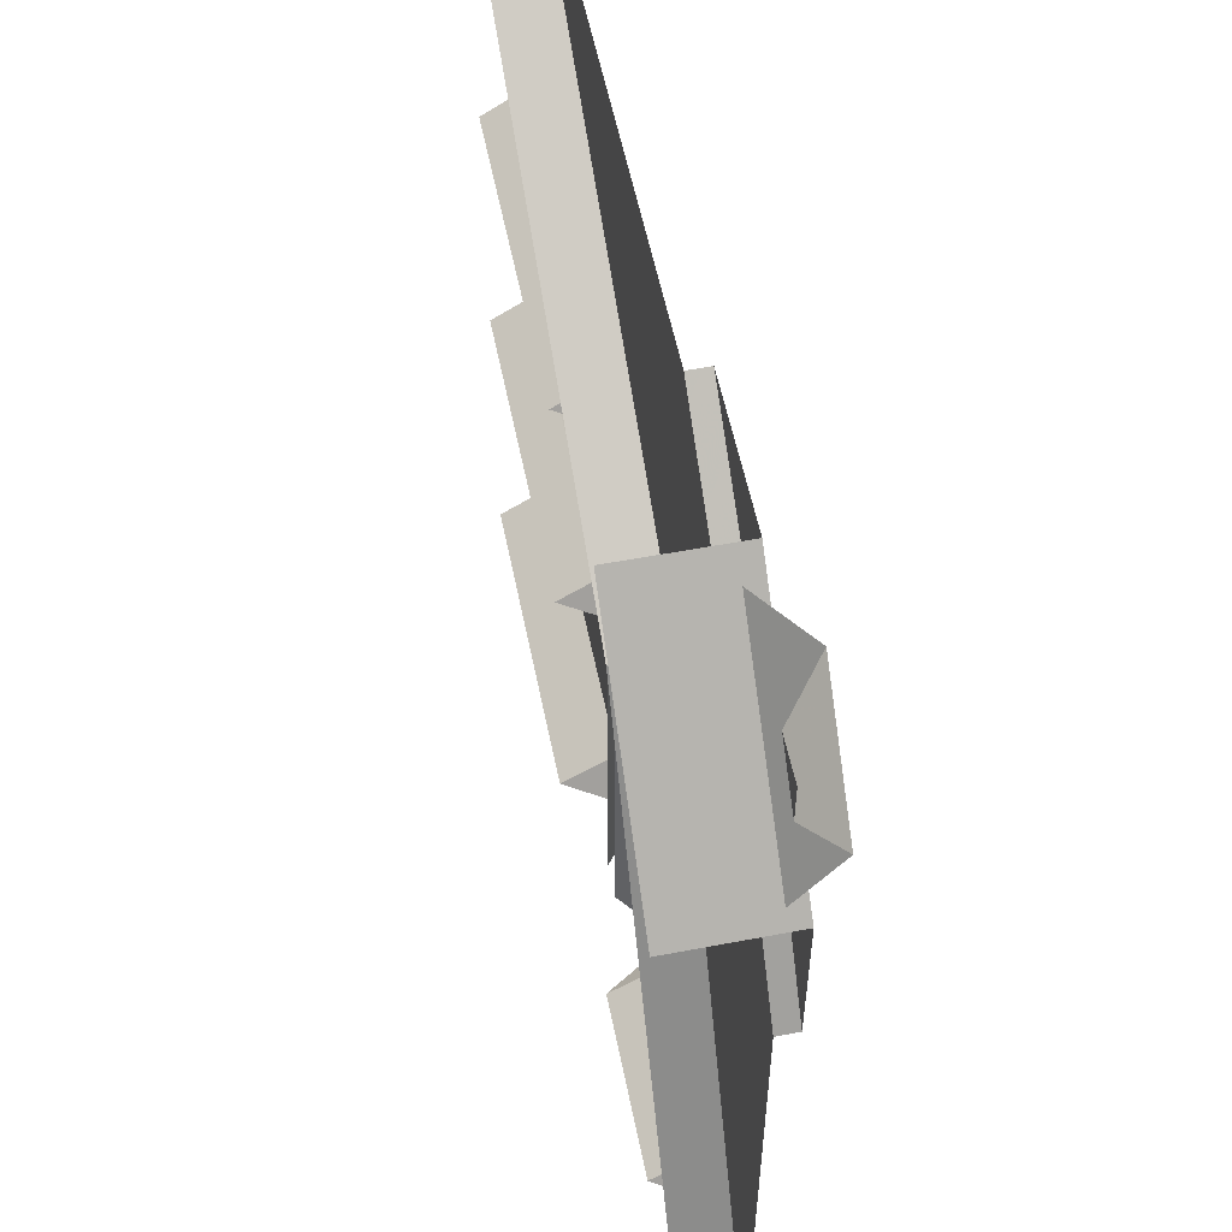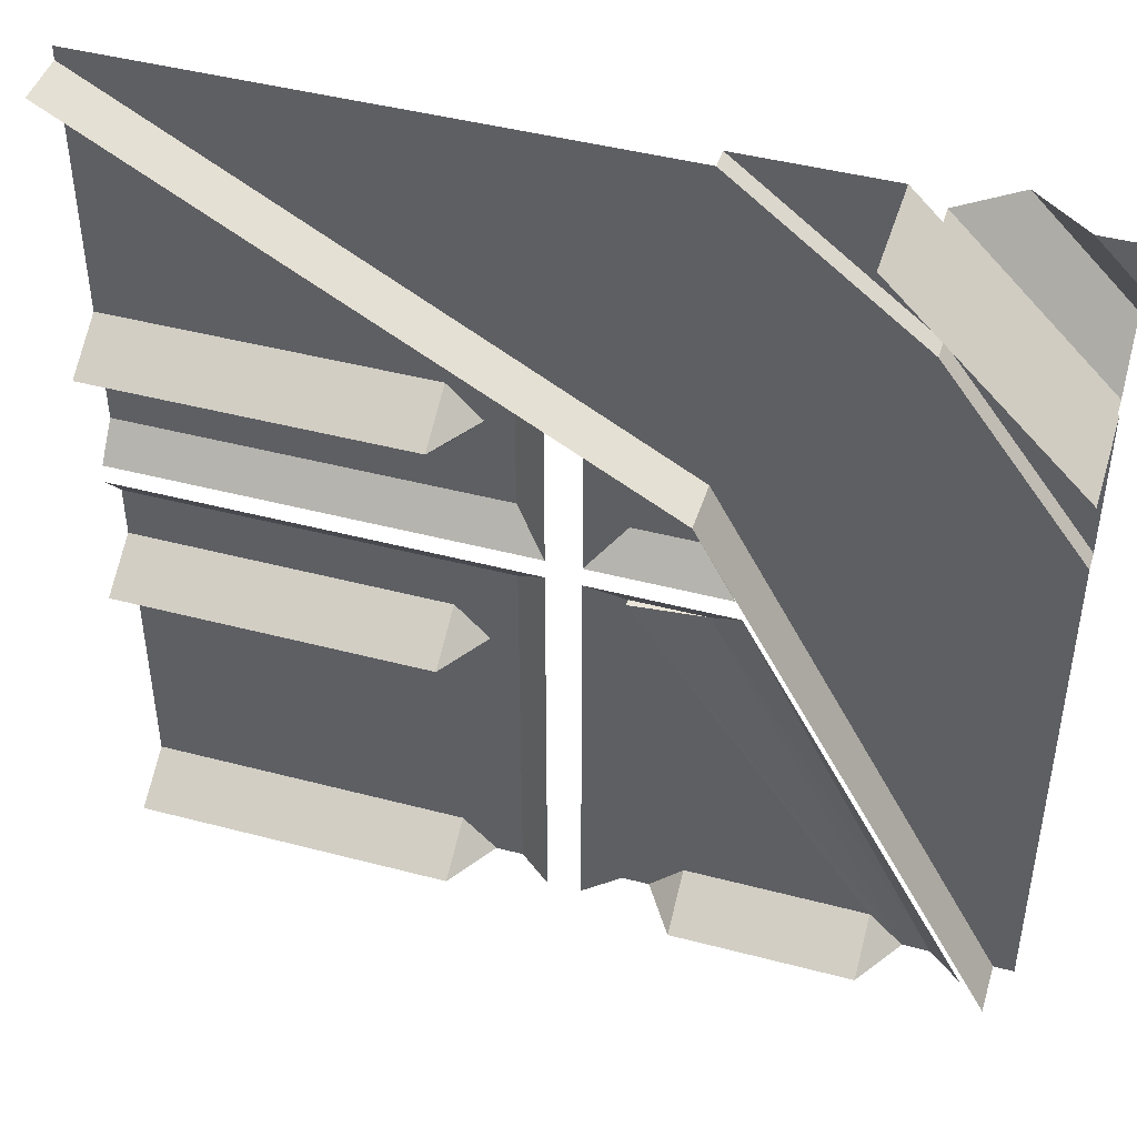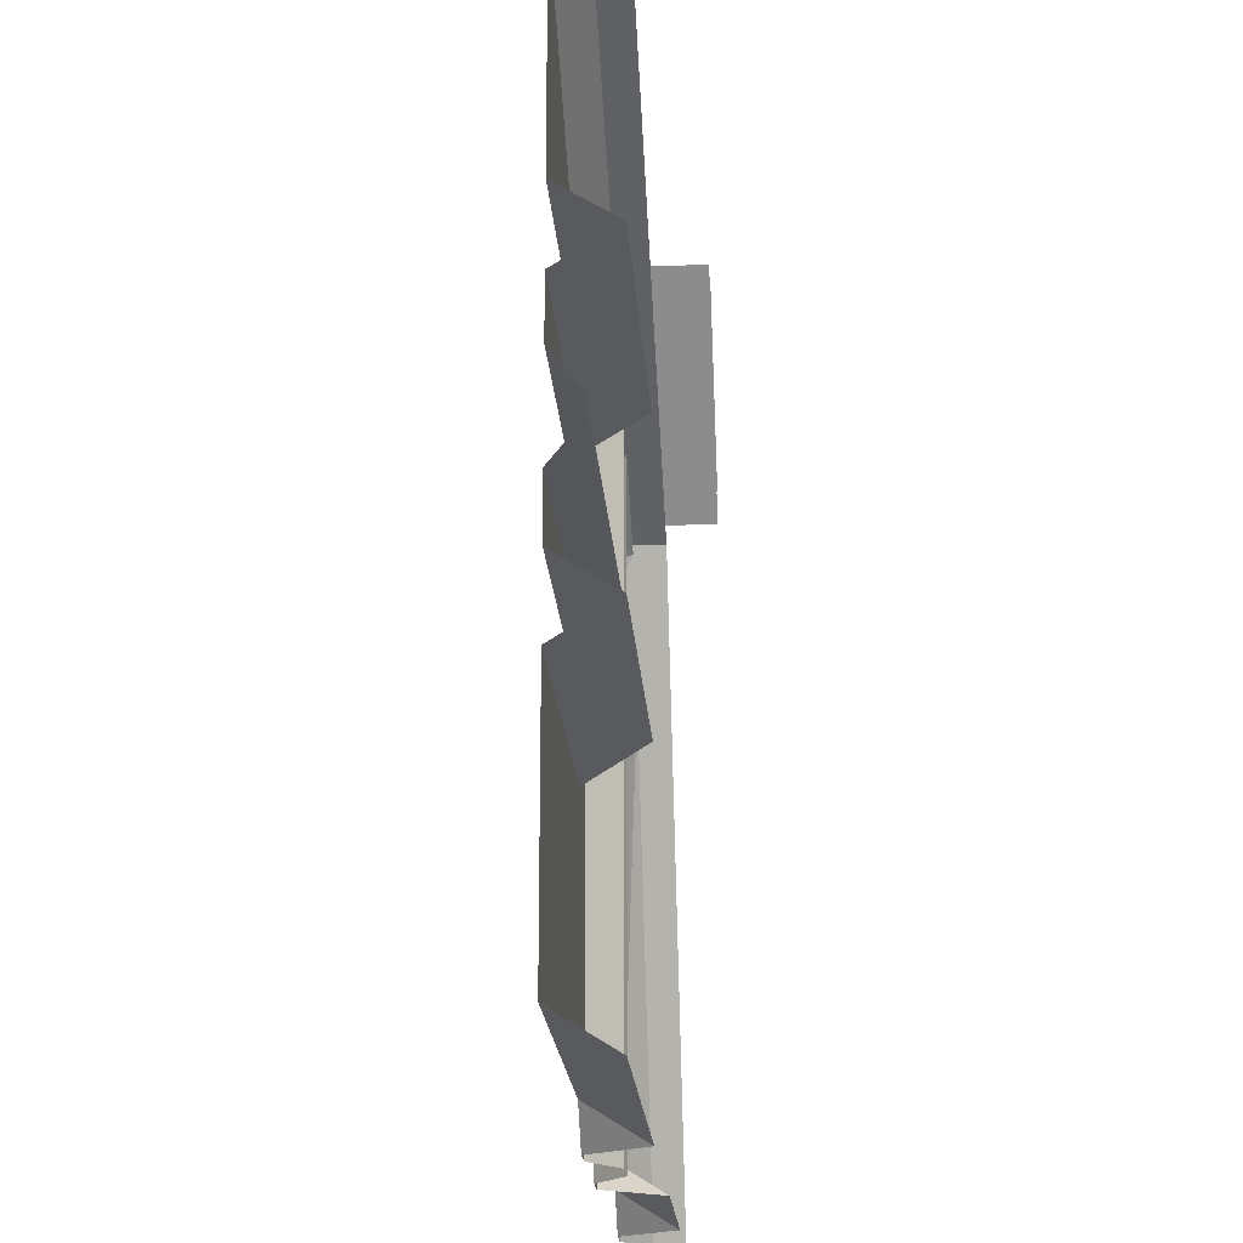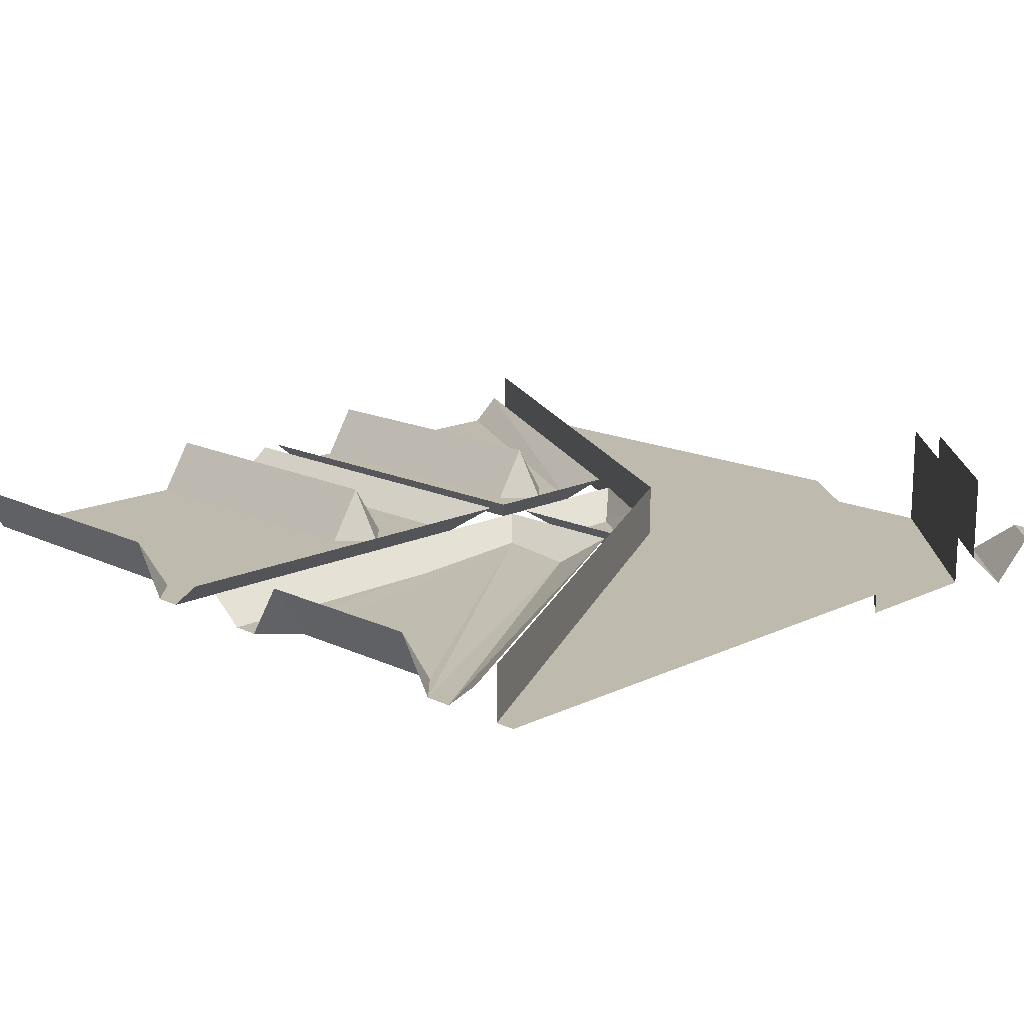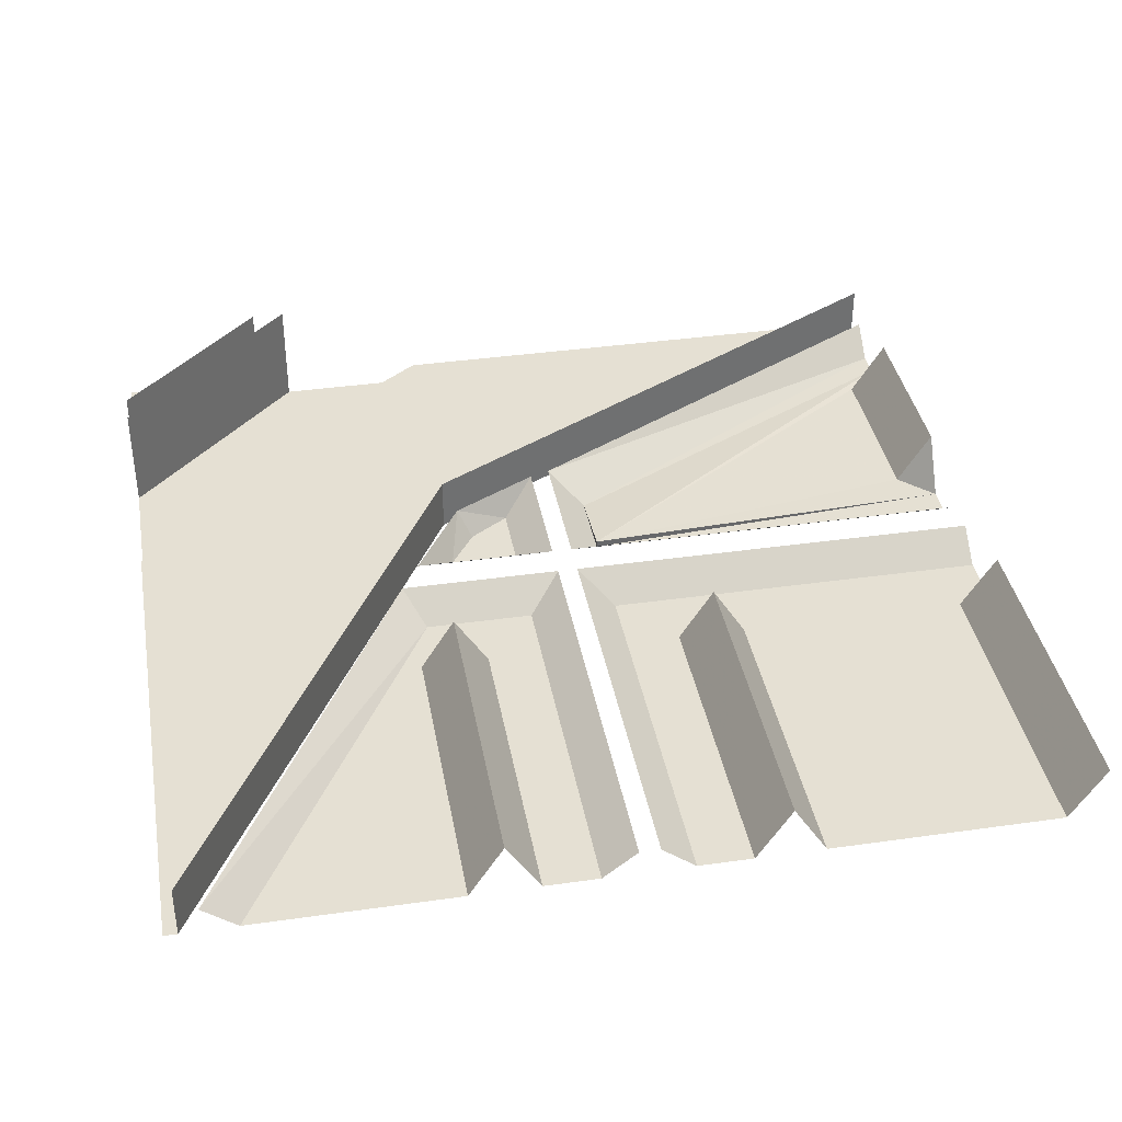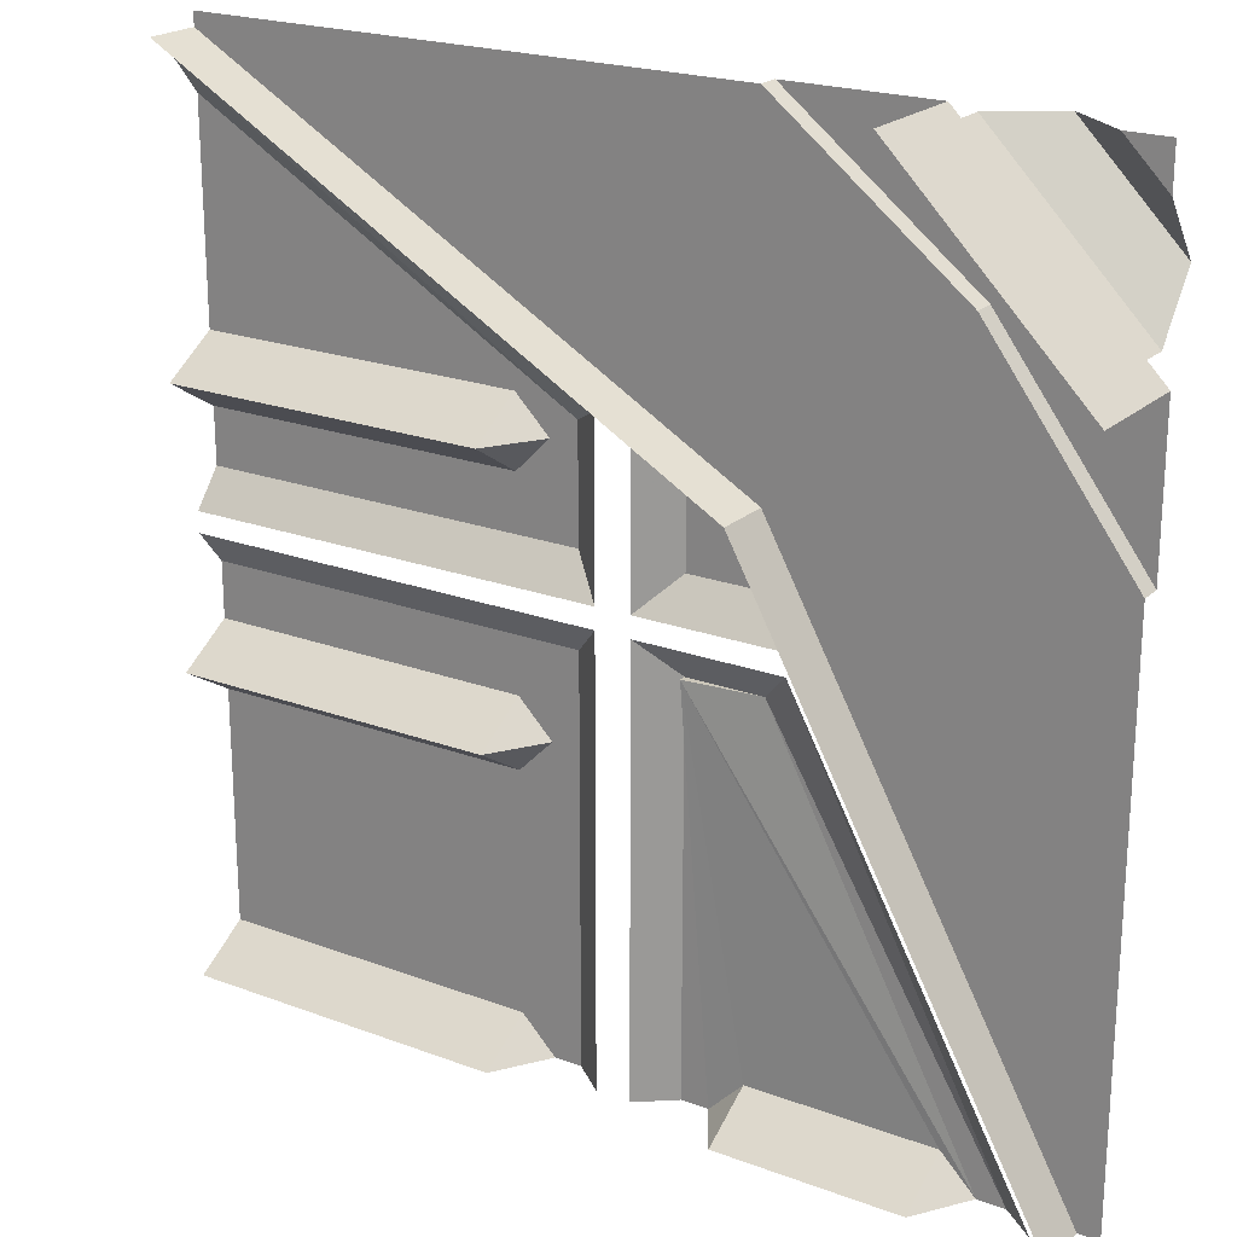
<metadata>
{"format":"obj","ext":"obj","renderer":"f3d","projection":"perspective","resolution":1024,"background":"white","views":[{"elev":55.6,"azim":-101.3,"up":"+Z"},{"elev":44.8,"azim":-163.0,"up":"+Z"},{"elev":-19.6,"azim":93.6,"up":"+Z"},{"elev":15.6,"azim":-135.1,"up":"+Y"},{"elev":38.1,"azim":79.8,"up":"+Y"},{"elev":21.5,"azim":-146.5,"up":"+Z"}]}
</metadata>
<code>
v 0.5 0 -0.05469
v 0.1328 0 -0.1172
v 0.5 0 -0.1172
v 0.1328 0.0625 -0.1562
v 0.5 0.0625 -0.1562
v 0.1328 0 -0.1953
v 0.5 0 -0.1953
v 0.5 0 -0.4609
v 0.1328 0 -0.4609
v 0.1328 0.0625 -0.5
v 0.5 0.0625 -0.5
v 0.09375 0 -0.5
v 0.09375 0 -0.1562
v 0.0625 0 -0.05469
v 0.0625 0 -0.5
v 0.02344 0.03125 -0.01562
v 0.02344 0.03125 -0.5
v 0.5 0.03125 -0.01562
v 0.0625 0 0.1719
v 0.0625 0 0.04688
v 0.09375 0 0.1484
v 0.1328 0 0.1875
v 0.5 0 0.4219
v 0.5 0.03125 0.4609
v 0.02344 0.03125 0.1953
v 0.02344 0.03125 0.007812
v 0.5 0 0.04688
v 0.5 0 0.1094
v 0.1328 0 0.1094
v 0.1328 0.0625 0.1484
v 0.5 0 0.1875
v 0.5 0.03125 0.007812
v 0.5 0.0625 0.1484
v -0.05469 0.007812 -0.05469
v -0.1406 0 -0.05469
v -0.375 0 -0.5
v -0.3359 0 -0.4609
v -0.125 0 -0.4609
v -0.08594 0 -0.5
v -0.05469 0 -0.05469
v -0.01562 0.03125 -0.01562
v -0.1797 0.03125 -0.01562
v -0.4062 0 -0.5
v -0.01562 0.03125 -0.5
v -0.05469 0 -0.5
v -0.3359 0.0625 -0.5
v -0.125 0.0625 -0.5
v -0.05469 0 0.04688
v -0.05469 0 0.125
v -0.1016 0 0.09375
v -0.1328 0 0.04688
v -0.1719 0.03125 0.007812
v -0.01562 0.03125 0.007812
v -0.01562 0.03125 0.1719
v -0.1172 0.03125 0.1094
v -0.4453 0.03125 -0.5
v -0.3281 0 0.5
v -0.3906 -0.04688 0.5
v -0.5 -0.04688 0.3906
v -0.5 0 0.3281
v -0.3281 0.1016 0.5
v -0.5 0.1016 0.3281
v -0.4531 0 0.5
v -0.5 0 0.5
v -0.5 0 0.4531
v -0.5 0 -0.5
v -0.4766 0 -0.5
v -0.1484 0 0.1406
v -0.5 0 0.1172
v -0.3359 0 0.3359
v -0.5 -0.02344 0.1172
v -0.3359 -0.02344 0.3359
v -0.5 -0.02344 0.2891
v -0.125 -0.02344 0.5
v -0.2891 -0.02344 0.5
v -0.5 0.1016 0.2891
v -0.2891 0.1016 0.5
v 0.5 0 0.5
v -0.125 0 0.5
v -0.1328 0 0.125
v 0.5 0 0.4844
v -0.1328 0.0625 0.125
v 0.5 0.0625 0.4844
v -0.4766 0.0625 -0.5
f 1 2 3
f 7 6 8
f 8 6 9
f 12 13 14
f 12 14 15
f 2 14 13
f 6 13 9
f 9 13 12
f 1 14 2
f 19 20 21
f 19 21 22
f 19 22 23
f 20 27 28
f 20 28 29
f 20 29 21
f 22 31 23
f 34 35 36
f 34 36 37
f 34 37 38
f 34 38 39
f 34 39 40
f 34 40 35
f 35 43 36
f 45 40 39
f 48 49 50
f 48 50 51
f 57 60 61
f 61 60 62
f 69 70 71
f 71 70 72
f 73 75 76
f 76 75 77
f 70 79 72
f 72 79 74
f 3 2 4
f 3 4 5
f 8 9 10
f 8 10 11
f 2 13 4
f 9 12 10
f 21 29 30
f 33 29 28
f 29 33 30
f 66 67 68
f 66 68 69
f 69 68 70
f 78 79 68
f 78 68 80
f 78 80 81
f 81 80 82
f 81 82 83
f 68 67 80
f 80 67 84
f 80 84 82
f 79 70 68
f 5 4 6
f 5 6 7
f 4 13 6
f 21 30 22
f 22 30 31
f 30 33 31
f 37 46 38
f 38 46 47
f 38 47 39
f 46 37 36
f 15 14 16
f 15 16 17
f 18 14 1
f 19 23 24
f 19 24 25
f 19 25 20
f 20 25 26
f 20 26 27
f 32 27 26
f 35 40 41
f 35 41 42
f 35 42 43
f 44 40 45
f 48 51 52
f 48 52 53
f 48 53 49
f 49 53 54
f 49 54 55
f 49 55 50
f 50 55 51
f 51 55 52
f 40 44 41
f 56 43 42
f 14 18 16
f 57 58 59
f 57 59 60
f 71 72 73
f 73 72 74
f 73 74 75
f 63 64 65
f 63 65 58
f 58 65 59

</code>
